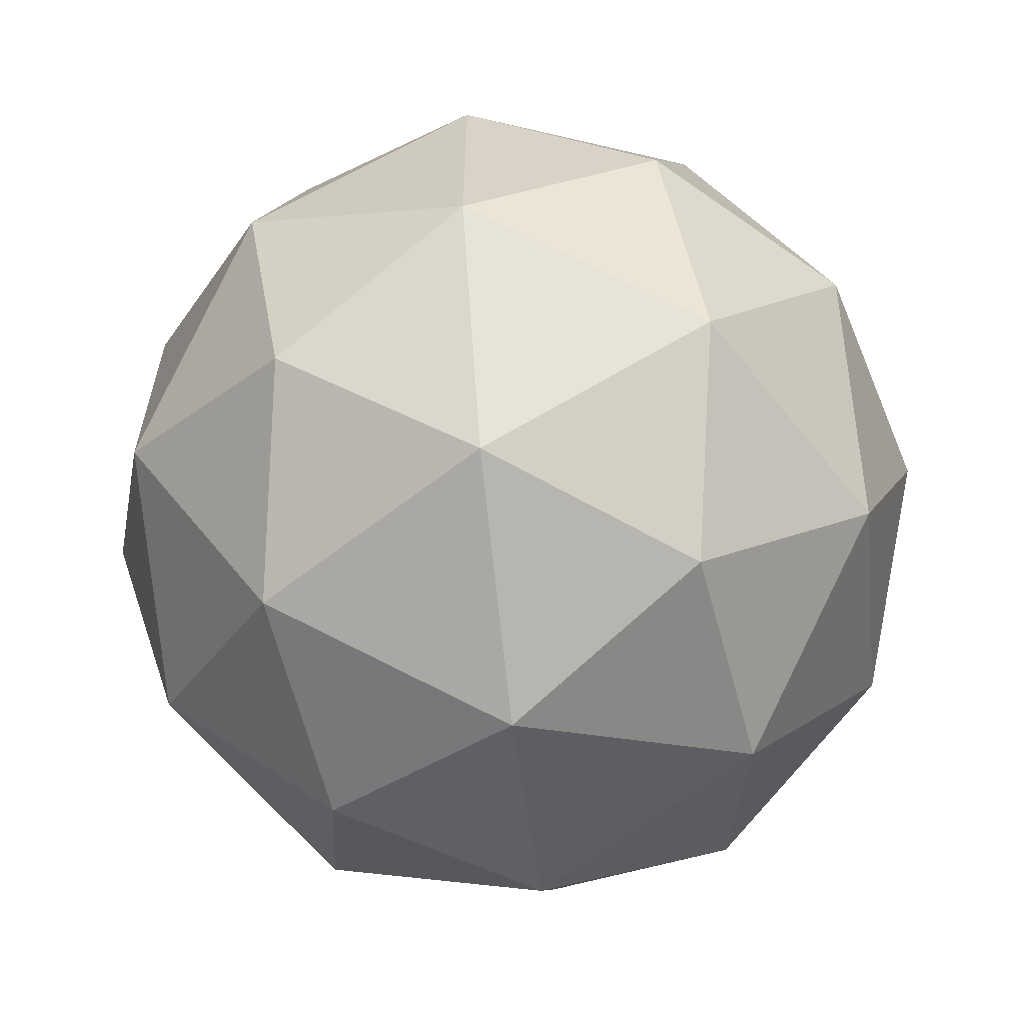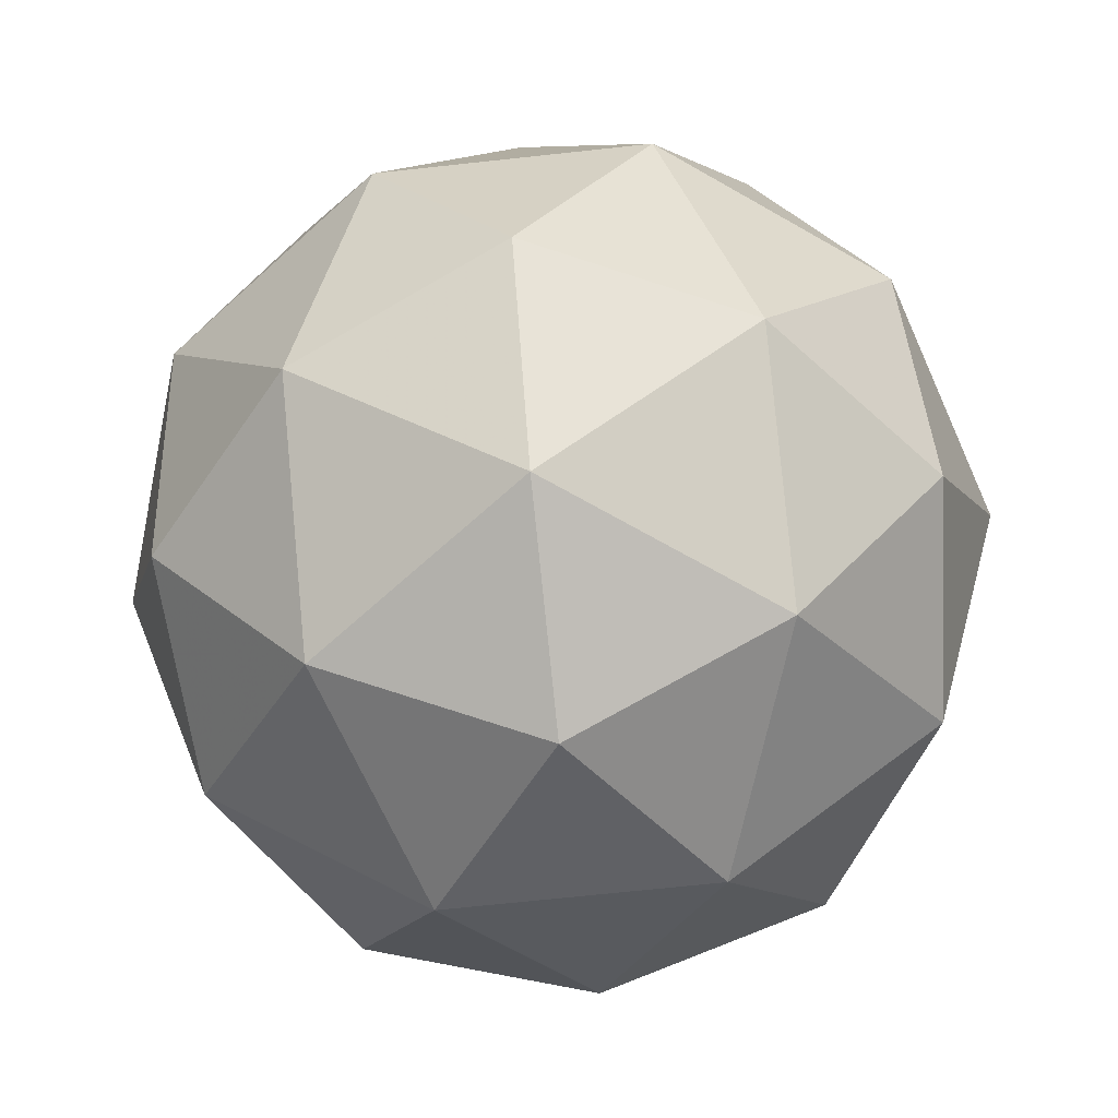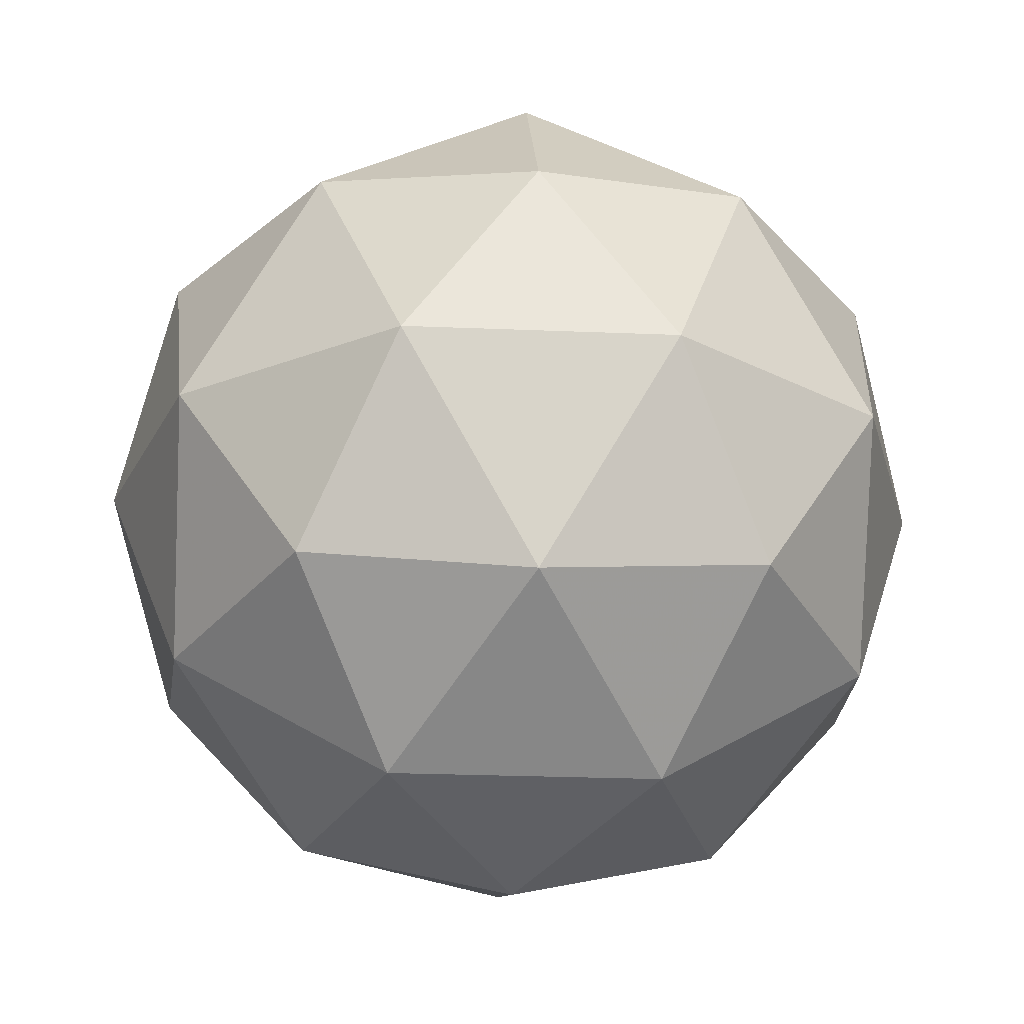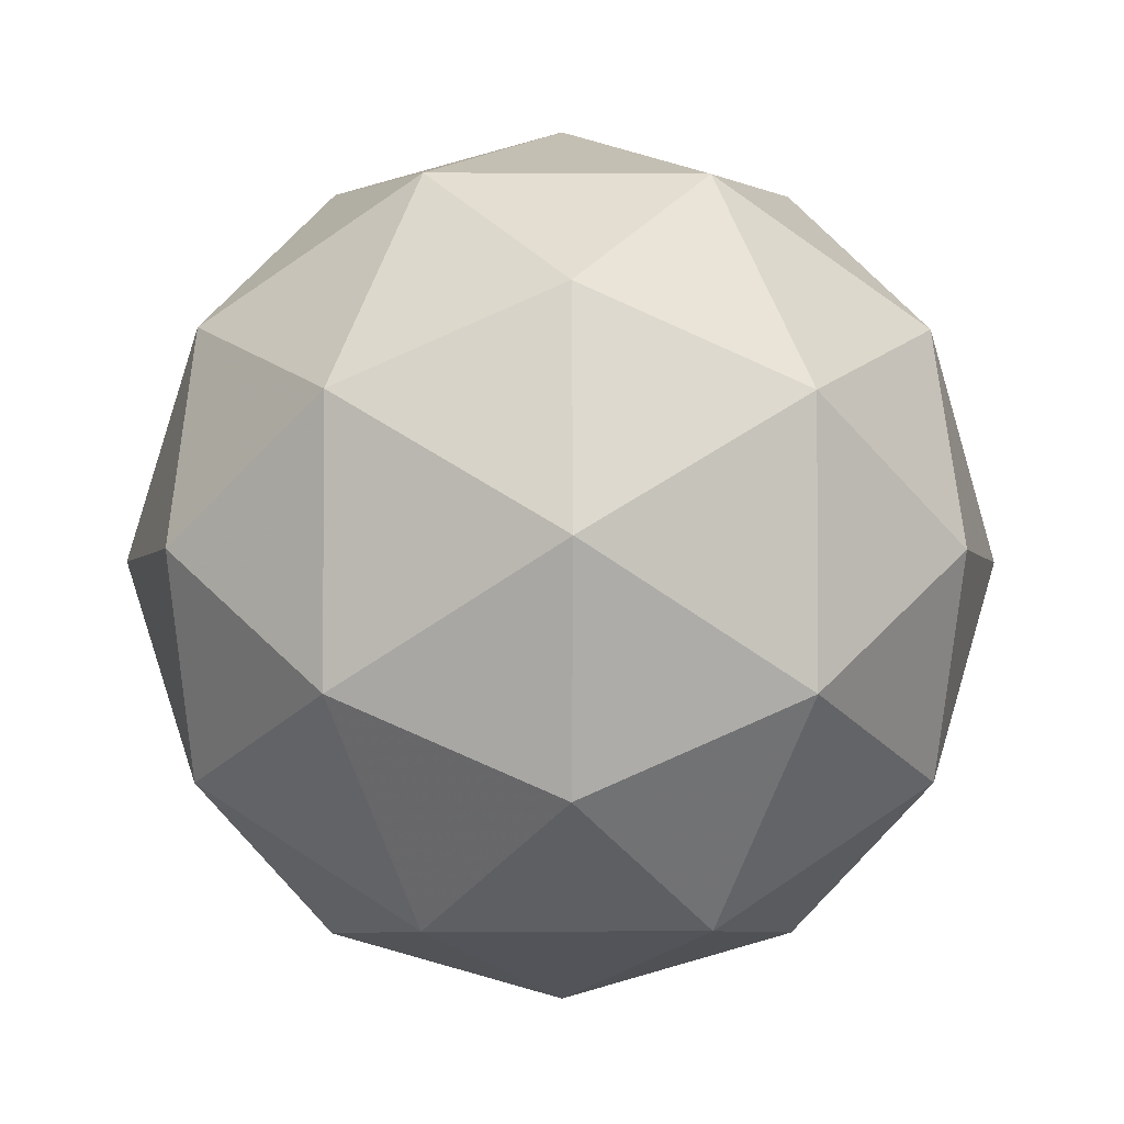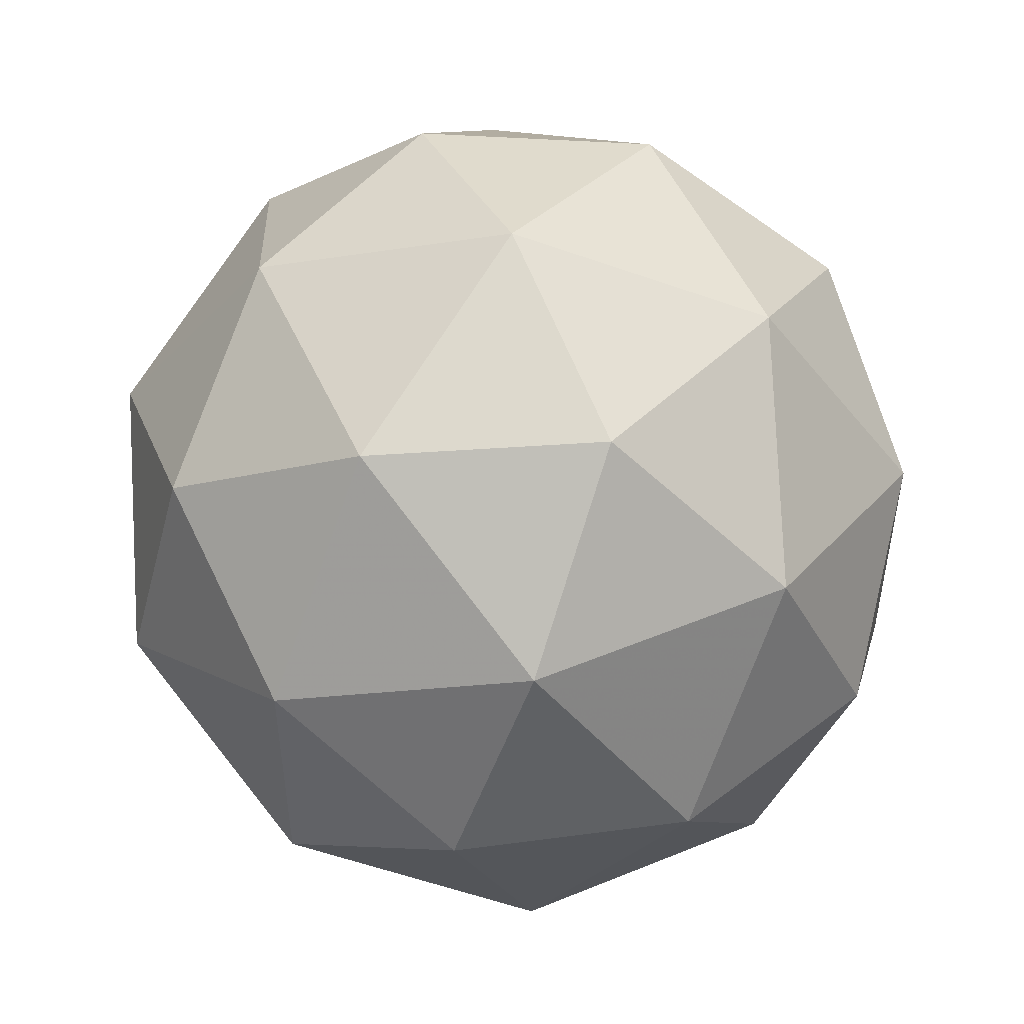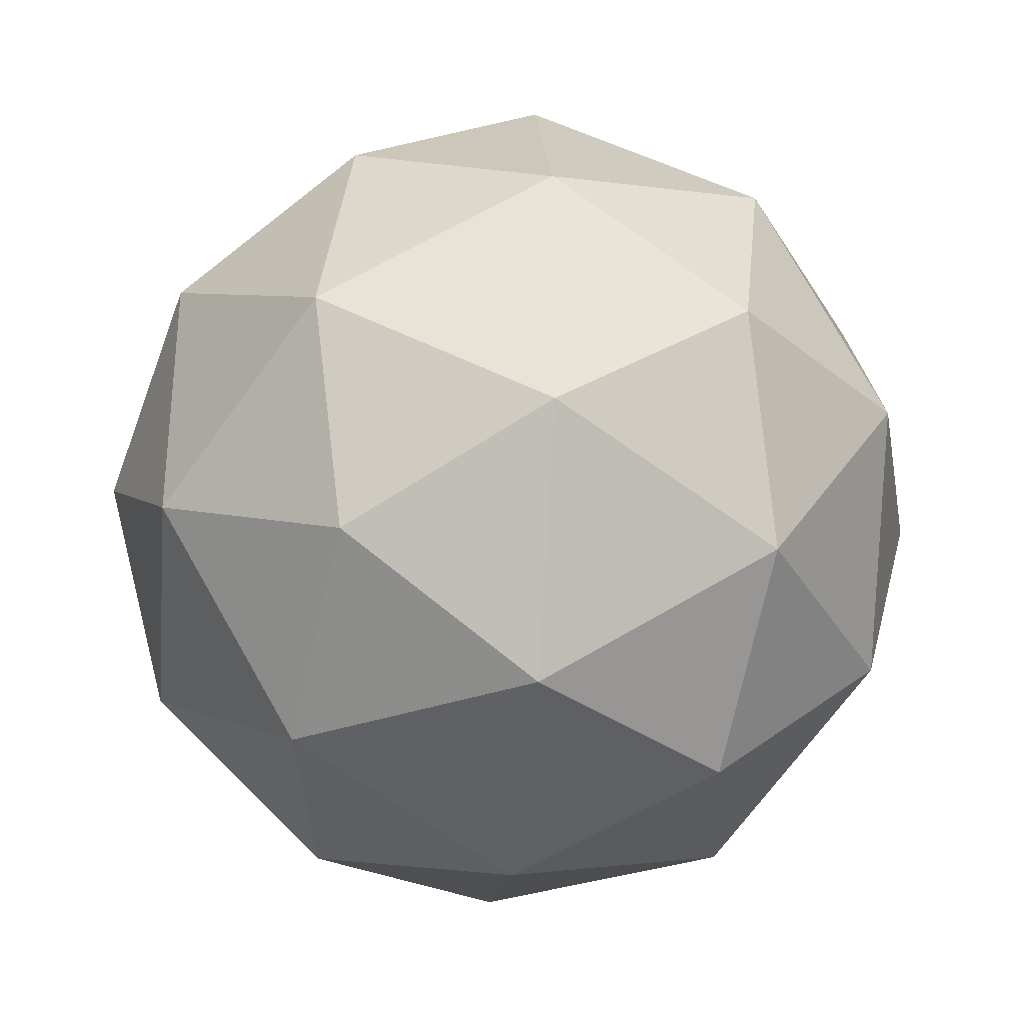
<metadata>
{"format":"obj","ext":"obj","renderer":"f3d","projection":"perspective","resolution":1024,"background":"white","views":[{"elev":-62.1,"azim":96.7,"up":"+Z"},{"elev":-68.4,"azim":-83.8,"up":"+Y"},{"elev":-24.9,"azim":-57.9,"up":"+Y"},{"elev":-3.0,"azim":57.0,"up":"+Z"},{"elev":51.6,"azim":124.2,"up":"+Z"},{"elev":-32.4,"azim":84.4,"up":"+Z"}]}
</metadata>
<code>
o Icosphere
v 2.701 1.092 3.608
v 3.425 1.645 4.134
v 2.425 1.645 4.459
v 1.807 1.645 3.608
v 2.425 1.645 2.757
v 3.425 1.645 3.082
v 2.977 2.539 4.459
v 1.977 2.539 4.134
v 1.977 2.539 3.082
v 2.977 2.539 2.757
v 3.596 2.539 3.608
v 2.701 3.092 3.608
v 2.539 1.241 4.108
v 3.126 1.241 3.917
v 2.964 1.566 4.417
v 3.126 1.241 3.299
v 3.552 1.566 3.608
v 2.175 1.241 3.608
v 2.013 1.566 4.108
v 2.539 1.241 3.108
v 2.013 1.566 3.108
v 2.964 1.566 2.799
v 3.652 2.092 3.299
v 3.652 2.092 3.917
v 3.289 2.092 4.417
v 2.701 2.092 4.608
v 2.113 2.092 4.417
v 1.75 2.092 3.917
v 1.75 2.092 3.299
v 2.113 2.092 2.799
v 2.701 2.092 2.608
v 3.289 2.092 2.799
v 3.389 2.618 4.108
v 2.438 2.618 4.417
v 1.85 2.618 3.608
v 2.438 2.618 2.799
v 3.389 2.618 3.108
v 3.227 2.942 3.608
v 2.864 2.942 4.108
v 2.276 2.942 3.917
v 2.276 2.942 3.299
v 2.864 2.942 3.108
f 15 3 13
f 13 14 15
f 2 15 14
f 13 1 14
f 17 2 14
f 14 16 17
f 6 17 16
f 14 1 16
f 19 4 18
f 18 13 19
f 3 19 13
f 18 1 13
f 21 5 20
f 20 18 21
f 4 21 18
f 20 1 18
f 22 6 16
f 16 20 22
f 5 22 20
f 16 1 20
f 24 2 17
f 17 23 24
f 11 24 23
f 23 17 6
f 26 3 15
f 15 25 26
f 7 26 25
f 25 15 2
f 28 4 19
f 19 27 28
f 8 28 27
f 27 19 3
f 30 5 21
f 21 29 30
f 9 30 29
f 29 21 4
f 32 6 22
f 22 31 32
f 10 32 31
f 31 22 5
f 33 7 25
f 25 24 33
f 11 33 24
f 24 25 2
f 34 8 27
f 27 26 34
f 7 34 26
f 26 27 3
f 35 9 29
f 29 28 35
f 8 35 28
f 28 29 4
f 36 10 31
f 31 30 36
f 9 36 30
f 30 31 5
f 37 11 23
f 23 32 37
f 10 37 32
f 32 23 6
f 39 7 33
f 33 38 39
f 12 39 38
f 38 33 11
f 40 8 34
f 34 39 40
f 12 40 39
f 39 34 7
f 41 9 35
f 35 40 41
f 12 41 40
f 40 35 8
f 42 10 36
f 36 41 42
f 12 42 41
f 41 36 9
f 38 11 37
f 37 42 38
f 12 38 42
f 42 37 10

</code>
